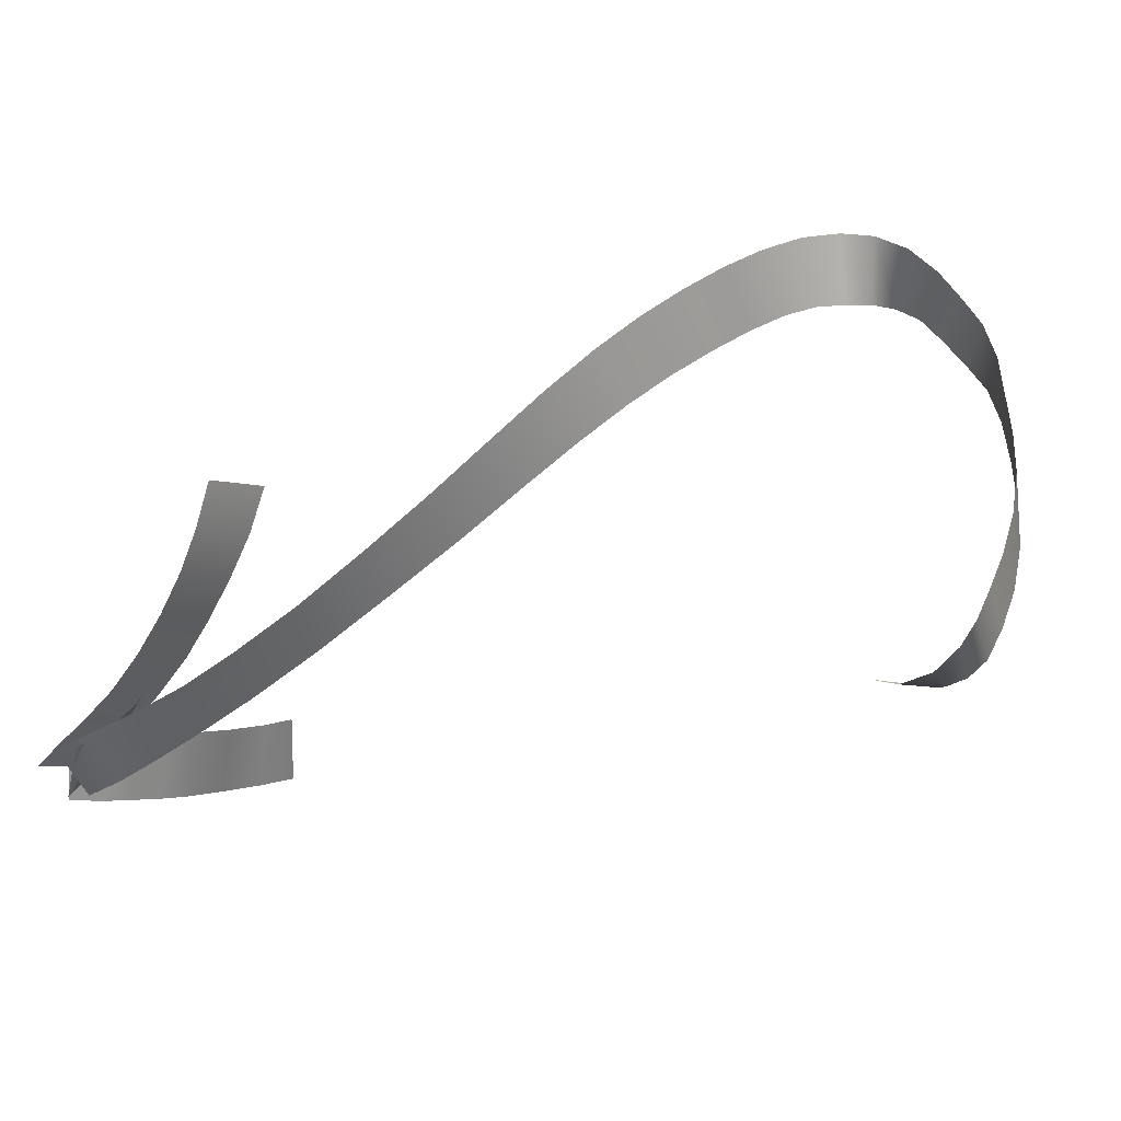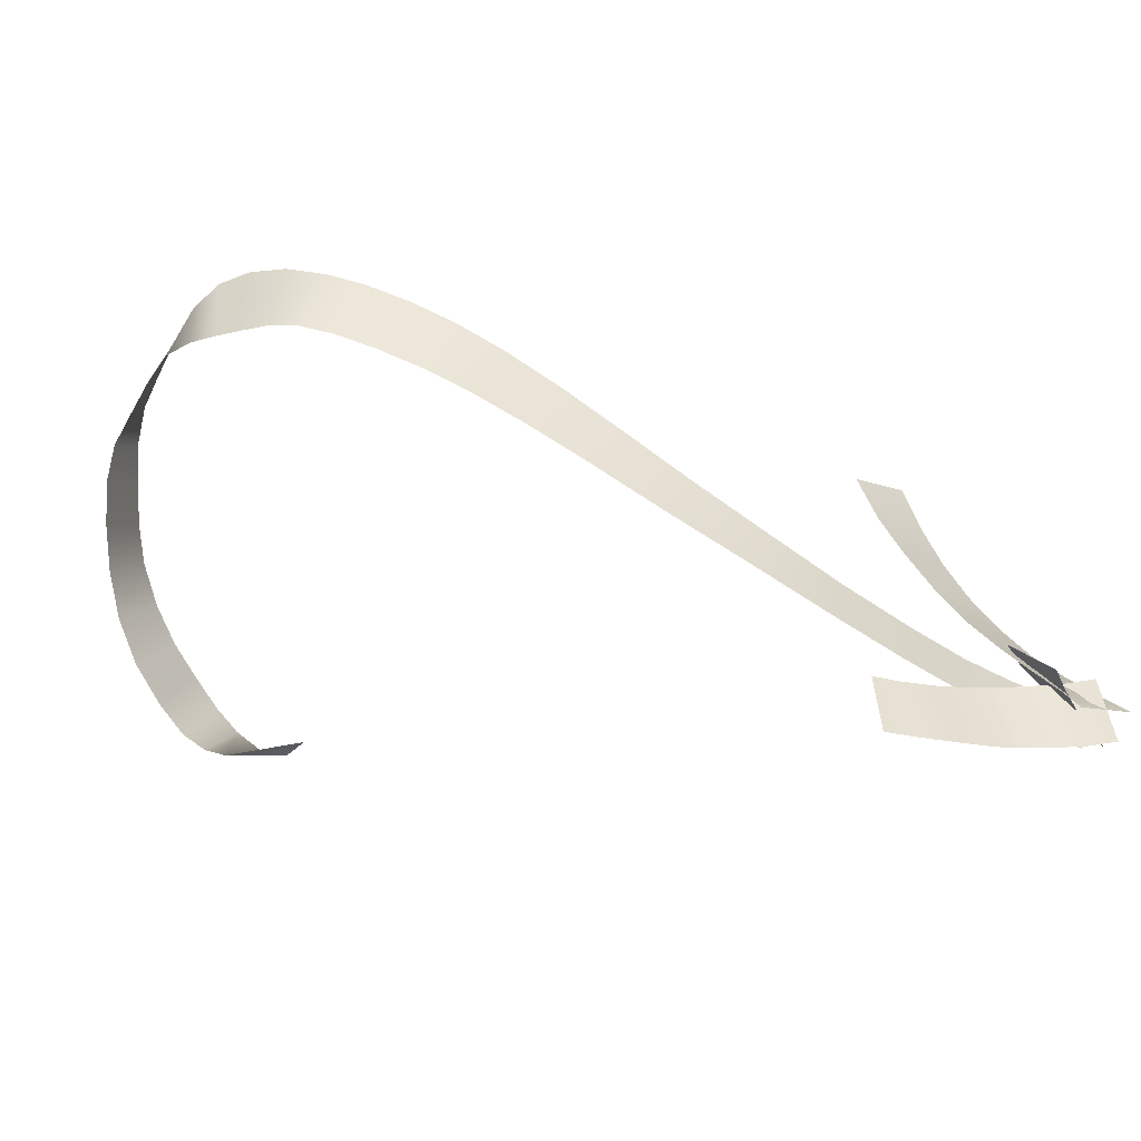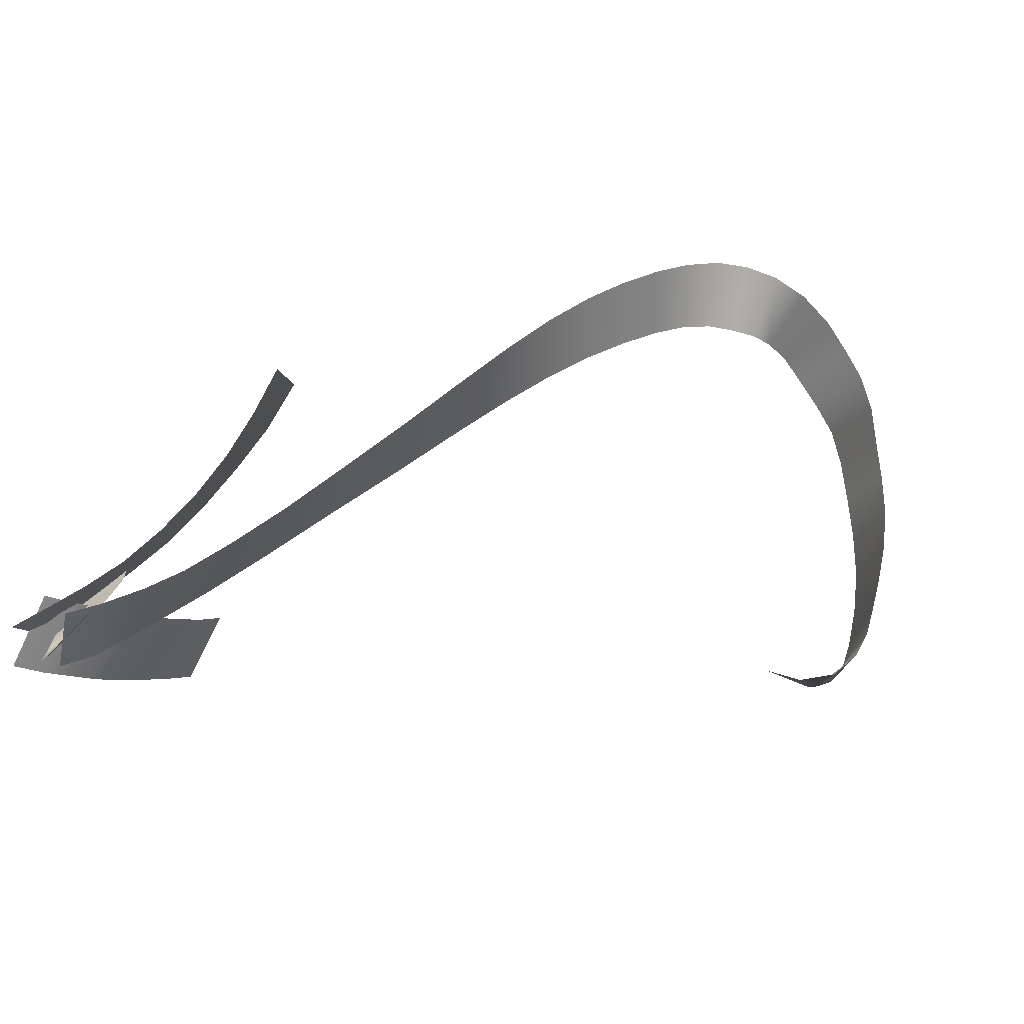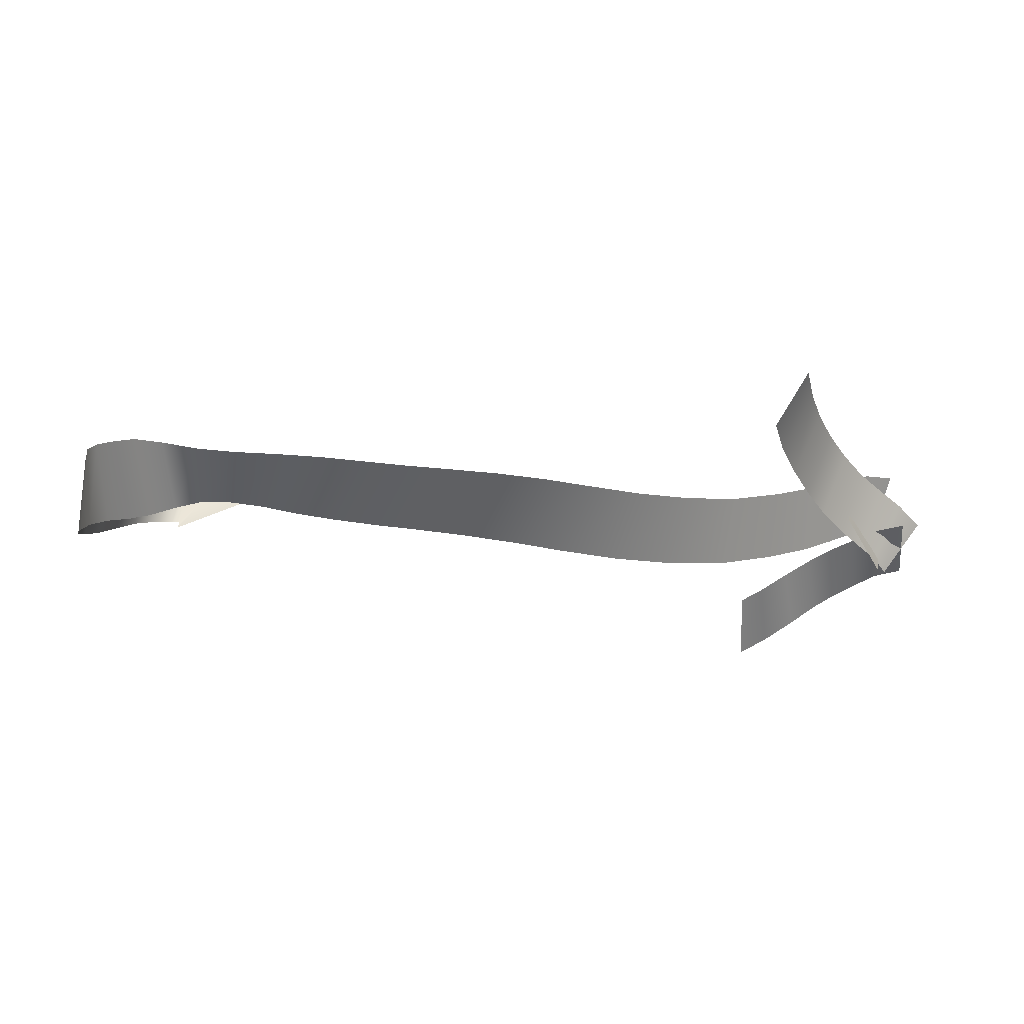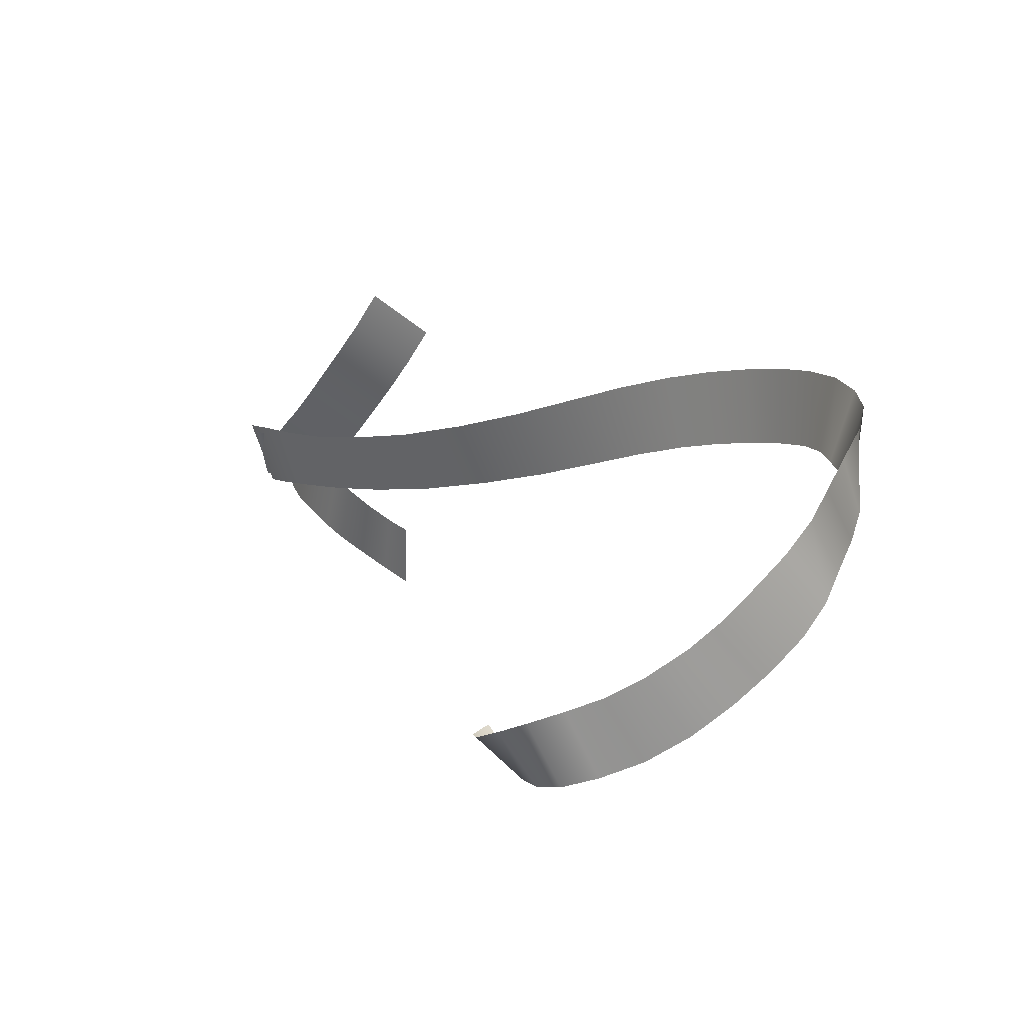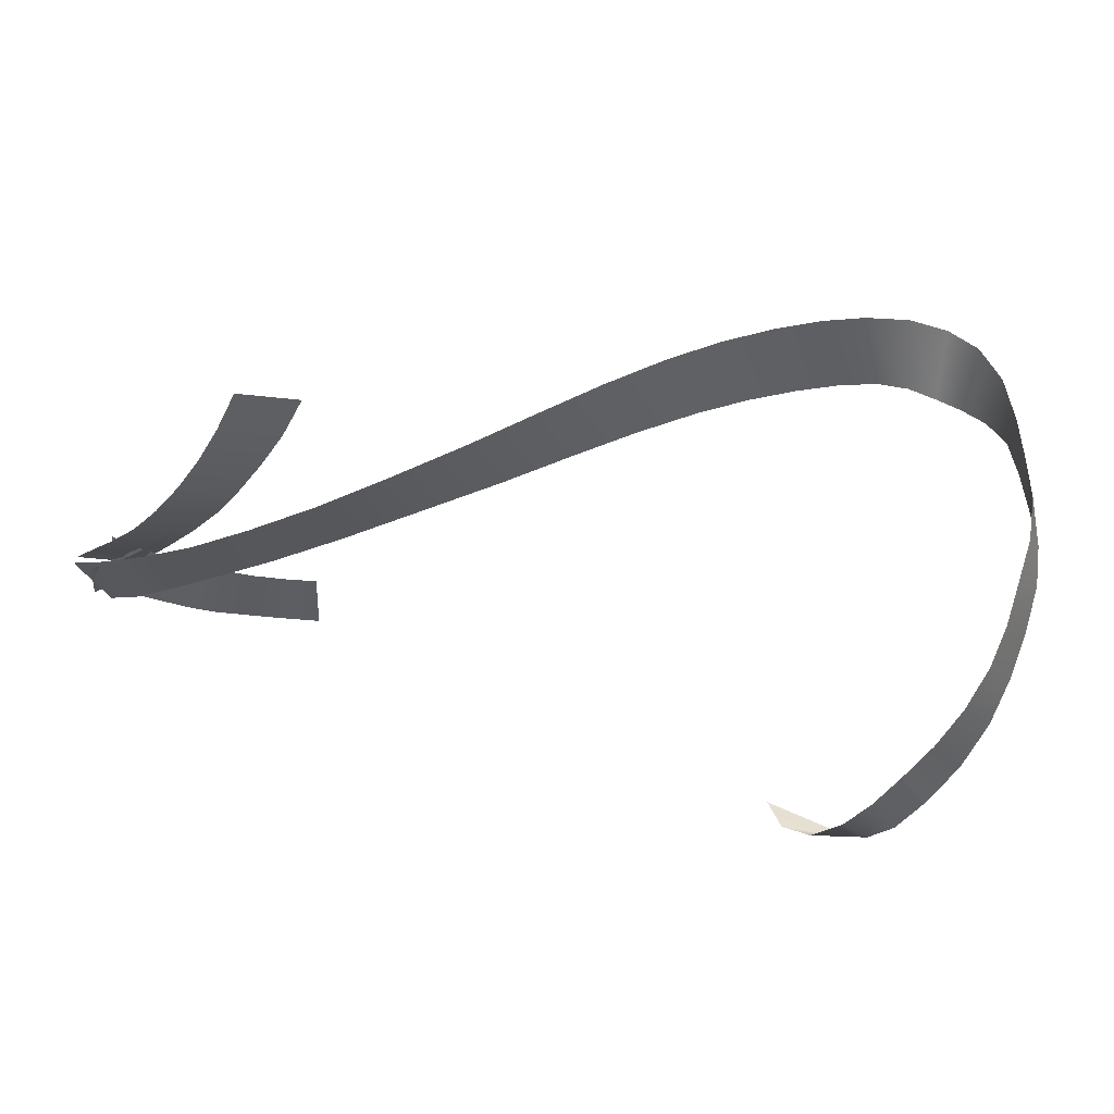
<metadata>
{"format":"obj","ext":"obj","renderer":"f3d","projection":"perspective","resolution":1024,"background":"white","views":[{"elev":32.7,"azim":20.2,"up":"+Z"},{"elev":-51.9,"azim":-150.1,"up":"+Z"},{"elev":-62.3,"azim":-24.6,"up":"+Y"},{"elev":32.6,"azim":-167.0,"up":"+Z"},{"elev":30.3,"azim":90.0,"up":"+Z"},{"elev":53.3,"azim":47.7,"up":"+Z"}]}
</metadata>
<code>
g All_Ink
v 0.6737 -0.04777 -0.1039
v 0.7408 -0.07832 -0.07961
v 0.8075 0.02787 -0.1424
v 0.8066 0.0165 -0.1354
v 0.8052 -0.06986 -0.03997
v 0.822 0.0223 -0.1315
v 0.8449 -0.02732 0.002124
v 0.8568 0.04885 -0.1209
v 0.8638 0.02851 0.03584
v 0.8845 0.09451 -0.1009
v 0.8728 0.1003 0.06984
v 0.897 0.1669 -0.0698
v 0.8798 0.176 0.1071
v 0.897 0.1669 -0.0698
v 0.9013 0.2542 -0.02739
v 0.8794 0.253 0.1553
v 0.8912 0.3413 0.02571
v 0.8661 0.3306 0.2091
v 0.8651 0.4216 0.08048
v 0.8403 0.3966 0.2581
v 0.8308 0.4937 0.1341
v 0.8086 0.4541 0.3076
v 0.7928 0.5564 0.1885
v 0.776 0.5122 0.3607
v 0.7488 0.6004 0.2355
v 0.7297 0.5624 0.4072
v 0.6932 0.6287 0.2712
v 0.6736 0.5975 0.4425
v 0.6318 0.66 0.3044
v 0.6139 0.633 0.4761
v 0.576 0.6807 0.3342
v 0.5387 0.6719 0.5006
v 0.5238 0.6732 0.3542
v 0.6737 -0.04777 -0.1039
v 0.8075 0.02787 -0.1424
v 0.7408 -0.07832 -0.07961
v 0.8066 0.0165 -0.1354
v 0.8052 -0.06986 -0.03997
v 0.822 0.0223 -0.1315
v 0.8449 -0.02732 0.002124
v 0.8568 0.04885 -0.1209
v 0.8638 0.02851 0.03584
v 0.8845 0.09451 -0.1009
v 0.8728 0.1003 0.06984
v 0.897 0.1669 -0.0698
v 0.897 0.1669 -0.0698
v 0.8798 0.176 0.1071
v 0.9013 0.2542 -0.02739
v 0.8794 0.253 0.1553
v 0.8912 0.3413 0.02571
v 0.8661 0.3306 0.2091
v 0.8651 0.4216 0.08048
v 0.8403 0.3966 0.2581
v 0.8308 0.4937 0.1341
v 0.8086 0.4541 0.3076
v 0.7928 0.5564 0.1885
v 0.776 0.5122 0.3607
v 0.7488 0.6004 0.2355
v 0.7297 0.5624 0.4072
v 0.6932 0.6287 0.2712
v 0.6736 0.5975 0.4425
v 0.6318 0.66 0.3044
v 0.6139 0.633 0.4761
v 0.576 0.6807 0.3342
v 0.5387 0.6719 0.5006
v 0.5238 0.6732 0.3542
v 0.5387 0.6719 0.5006
v 0.46 0.6912 0.5088
v 0.5238 0.6732 0.3542
v 0.4736 0.6555 0.3644
v 0.3866 0.6838 0.5067
v 0.4188 0.6414 0.3616
v 0.5387 0.6719 0.5006
v 0.5238 0.6732 0.3542
v 0.46 0.6912 0.5088
v 0.4736 0.6555 0.3644
v 0.3866 0.6838 0.5067
v 0.4188 0.6414 0.3616
v 0.3866 0.6838 0.5067
v 0.3109 0.6571 0.4967
v 0.4188 0.6414 0.3616
v 0.3579 0.6284 0.3522
v 0.2359 0.6141 0.4747
v 0.2965 0.6074 0.3316
v 0.3866 0.6838 0.5067
v 0.4188 0.6414 0.3616
v 0.3109 0.6571 0.4967
v 0.3579 0.6284 0.3522
v 0.2359 0.6141 0.4747
v 0.2965 0.6074 0.3316
v 0.2359 0.6141 0.4747
v 0.1665 0.5648 0.4454
v 0.2965 0.6074 0.3316
v 0.2319 0.5686 0.3026
v 0.09526 0.5035 0.4088
v 0.1627 0.5159 0.2666
v 0.02357 0.4307 0.3667
v 0.09084 0.4525 0.2254
v 0.02357 0.4307 0.3667
v -0.04845 0.3451 0.3161
v 0.01666 0.3792 0.1764
v -0.1261 0.2434 0.2518
v -0.06605 0.2894 0.1133
v -0.2059 0.1329 0.1781
v -0.1544 0.1883 0.03953
v -0.2923 0.01059 0.09714
v -0.2523 0.07007 -0.04348
v -0.3891 -0.127 0.01367
v -0.3635 -0.06711 -0.1298
v -0.4818 -0.2657 -0.05908
v -0.4696 -0.2108 -0.2063
v 0.2359 0.6141 0.4747
v 0.2965 0.6074 0.3316
v 0.1665 0.5648 0.4454
v 0.2319 0.5686 0.3026
v 0.09526 0.5035 0.4088
v 0.1627 0.5159 0.2666
v 0.02357 0.4307 0.3667
v 0.09084 0.4525 0.2254
v 0.02357 0.4307 0.3667
v -0.04845 0.3451 0.3161
v 0.01666 0.3792 0.1764
v -0.1261 0.2434 0.2518
v -0.06605 0.2894 0.1133
v -0.2059 0.1329 0.1781
v -0.1544 0.1883 0.03953
v -0.2923 0.01059 0.09714
v -0.2523 0.07007 -0.04348
v -0.3891 -0.127 0.01367
v -0.3635 -0.06711 -0.1298
v -0.4818 -0.2657 -0.05908
v -0.4696 -0.2108 -0.2063
v -0.4818 -0.2657 -0.05908
v -0.5648 -0.3904 -0.1114
v -0.4696 -0.2108 -0.2063
v -0.5608 -0.342 -0.2616
v -0.4818 -0.2657 -0.05908
v -0.4696 -0.2108 -0.2063
v -0.5648 -0.3904 -0.1114
v -0.5608 -0.342 -0.2616
v -0.5648 -0.3904 -0.1114
v -0.6356 -0.4945 -0.1478
v -0.5608 -0.342 -0.2616
v -0.6383 -0.4534 -0.3001
v -0.6975 -0.5753 -0.1697
v -0.6943 -0.5386 -0.3222
v -0.762 -0.6484 -0.1883
v -0.7357 -0.6009 -0.3363
v -0.5648 -0.3904 -0.1114
v -0.5608 -0.342 -0.2616
v -0.6356 -0.4945 -0.1478
v -0.6383 -0.4534 -0.3001
v -0.6975 -0.5753 -0.1697
v -0.6943 -0.5386 -0.3222
v -0.762 -0.6484 -0.1883
v -0.7357 -0.6009 -0.3363
v -0.762 -0.6484 -0.1883
v -0.8202 -0.6912 -0.2121
v -0.7357 -0.6009 -0.3363
v -0.7891 -0.6408 -0.3591
v -0.762 -0.6484 -0.1883
v -0.7357 -0.6009 -0.3363
v -0.8202 -0.6912 -0.2121
v -0.7891 -0.6408 -0.3591
v -0.7814 -0.6734 -0.2102
v -0.7625 -0.6151 -0.2188
v -0.8279 -0.6586 -0.361
v -0.8208 -0.6097 -0.3565
v -0.7507 -0.5681 -0.2137
v -0.8169 -0.5503 -0.3487
v -0.738 -0.5126 -0.2069
v -0.8162 -0.5002 -0.3402
v -0.7359 -0.4578 -0.2002
v -0.8198 -0.4511 -0.3331
v -0.7814 -0.6734 -0.2102
v -0.8279 -0.6586 -0.361
v -0.7625 -0.6151 -0.2188
v -0.8208 -0.6097 -0.3565
v -0.7507 -0.5681 -0.2137
v -0.8169 -0.5503 -0.3487
v -0.738 -0.5126 -0.2069
v -0.8162 -0.5002 -0.3402
v -0.7359 -0.4578 -0.2002
v -0.8198 -0.4511 -0.3331
v -0.5095 -0.2727 -0.3505
v -0.5495 -0.317 -0.3448
v -0.5146 -0.2769 -0.5088
v -0.5668 -0.3323 -0.5006
v -0.6012 -0.3745 -0.3302
v -0.6237 -0.3971 -0.4848
v -0.6524 -0.4254 -0.3147
v -0.6719 -0.4533 -0.4691
v -0.6953 -0.4628 -0.3023
v -0.712 -0.4923 -0.4569
v -0.749 -0.5015 -0.2894
v -0.7595 -0.5313 -0.4444
v -0.8054 -0.5401 -0.2764
v -0.8101 -0.5713 -0.4316
v -0.8654 -0.5666 -0.2692
v -0.8699 -0.5978 -0.4245
v -0.5095 -0.2727 -0.3505
v -0.5146 -0.2769 -0.5088
v -0.5495 -0.317 -0.3448
v -0.5668 -0.3323 -0.5006
v -0.6012 -0.3745 -0.3302
v -0.6237 -0.3971 -0.4848
v -0.6524 -0.4254 -0.3147
v -0.6719 -0.4533 -0.4691
v -0.6953 -0.4628 -0.3023
v -0.712 -0.4923 -0.4569
v -0.749 -0.5015 -0.2894
v -0.7595 -0.5313 -0.4444
v -0.8054 -0.5401 -0.2764
v -0.8101 -0.5713 -0.4316
v -0.8654 -0.5666 -0.2692
v -0.8699 -0.5978 -0.4245
v -0.9013 -0.6448 -0.3119
v -0.8518 -0.6272 -0.2523
v -0.8339 -0.5196 -0.3818
v -0.8069 -0.5029 -0.3354
v -0.8013 -0.5983 -0.196
v -0.7683 -0.4733 -0.2853
v -0.7531 -0.5645 -0.1367
v -0.724 -0.4373 -0.2255
v -0.7095 -0.5246 -0.0652
v -0.6773 -0.3965 -0.1522
v -0.6729 -0.4809 0.01246
v -0.6397 -0.3529 -0.07461
v -0.646 -0.4345 0.08996
v -0.6077 -0.3067 0.006064
v -0.6283 -0.3866 0.1694
v -0.5798 -0.2591 0.09187
v -0.6172 -0.3378 0.256
v -0.5636 -0.2104 0.1816
v -0.9013 -0.6448 -0.3119
v -0.8339 -0.5196 -0.3818
v -0.8518 -0.6272 -0.2523
v -0.8069 -0.5029 -0.3354
v -0.8013 -0.5983 -0.196
v -0.7683 -0.4733 -0.2853
v -0.7531 -0.5645 -0.1367
v -0.724 -0.4373 -0.2255
v -0.7095 -0.5246 -0.0652
v -0.6773 -0.3965 -0.1522
v -0.6729 -0.4809 0.01246
v -0.6397 -0.3529 -0.07461
v -0.646 -0.4345 0.08996
v -0.6077 -0.3067 0.006064
v -0.6283 -0.3866 0.1694
v -0.5798 -0.2591 0.09187
v -0.6172 -0.3378 0.256
v -0.5636 -0.2104 0.1816
g All_Ink_0
f 3 2 1
f 4 2 3
f 4 5 2
f 6 5 4
f 6 7 5
f 8 7 6
f 8 9 7
f 10 9 8
f 10 11 9
f 12 11 10
f 14 13 11
f 15 13 14
f 15 16 13
f 17 16 15
f 17 18 16
f 19 18 17
f 19 20 18
f 21 20 19
f 21 22 20
f 23 22 21
f 23 24 22
f 25 24 23
f 25 26 24
f 27 26 25
f 27 28 26
f 29 28 27
f 29 30 28
f 31 30 29
f 31 32 30
f 33 32 31
f 36 35 34
f 36 37 35
f 38 37 36
f 38 39 37
f 40 39 38
f 40 41 39
f 42 41 40
f 42 43 41
f 44 43 42
f 44 45 43
f 47 46 44
f 47 48 46
f 49 48 47
f 49 50 48
f 51 50 49
f 51 52 50
f 53 52 51
f 53 54 52
f 55 54 53
f 55 56 54
f 57 56 55
f 57 58 56
f 59 58 57
f 59 60 58
f 61 60 59
f 61 62 60
f 63 62 61
f 63 64 62
f 65 64 63
f 65 66 64
f 69 68 67
f 70 68 69
f 70 71 68
f 72 71 70
f 75 74 73
f 75 76 74
f 77 76 75
f 77 78 76
f 81 80 79
f 82 80 81
f 82 83 80
f 84 83 82
f 87 86 85
f 87 88 86
f 89 88 87
f 89 90 88
f 93 92 91
f 94 92 93
f 94 95 92
f 96 95 94
f 96 97 95
f 98 97 96
f 98 100 99
f 101 100 98
f 101 102 100
f 103 102 101
f 103 104 102
f 105 104 103
f 105 106 104
f 107 106 105
f 107 108 106
f 109 108 107
f 109 110 108
f 111 110 109
f 114 113 112
f 114 115 113
f 116 115 114
f 116 117 115
f 118 117 116
f 118 119 117
f 121 119 120
f 121 122 119
f 123 122 121
f 123 124 122
f 125 124 123
f 125 126 124
f 127 126 125
f 127 128 126
f 129 128 127
f 129 130 128
f 131 130 129
f 131 132 130
f 135 134 133
f 136 134 135
f 139 138 137
f 139 140 138
f 143 142 141
f 144 142 143
f 144 145 142
f 146 145 144
f 146 147 145
f 148 147 146
f 151 150 149
f 151 152 150
f 153 152 151
f 153 154 152
f 155 154 153
f 155 156 154
f 159 158 157
f 160 158 159
f 163 162 161
f 163 164 162
f 167 166 165
f 168 166 167
f 168 169 166
f 170 169 168
f 170 171 169
f 172 171 170
f 172 173 171
f 174 173 172
f 177 176 175
f 177 178 176
f 179 178 177
f 179 180 178
f 181 180 179
f 181 182 180
f 183 182 181
f 183 184 182
f 187 186 185
f 188 186 187
f 188 189 186
f 190 189 188
f 190 191 189
f 192 191 190
f 192 193 191
f 194 193 192
f 194 195 193
f 196 195 194
f 196 197 195
f 198 197 196
f 198 199 197
f 200 199 198
f 203 202 201
f 203 204 202
f 205 204 203
f 205 206 204
f 207 206 205
f 207 208 206
f 209 208 207
f 209 210 208
f 211 210 209
f 211 212 210
f 213 212 211
f 213 214 212
f 215 214 213
f 215 216 214
f 219 218 217
f 220 218 219
f 220 221 218
f 222 221 220
f 222 223 221
f 224 223 222
f 224 225 223
f 226 225 224
f 226 227 225
f 228 227 226
f 228 229 227
f 230 229 228
f 230 231 229
f 232 231 230
f 232 233 231
f 234 233 232
f 237 236 235
f 237 238 236
f 239 238 237
f 239 240 238
f 241 240 239
f 241 242 240
f 243 242 241
f 243 244 242
f 245 244 243
f 245 246 244
f 247 246 245
f 247 248 246
f 249 248 247
f 249 250 248
f 251 250 249
f 251 252 250

</code>
